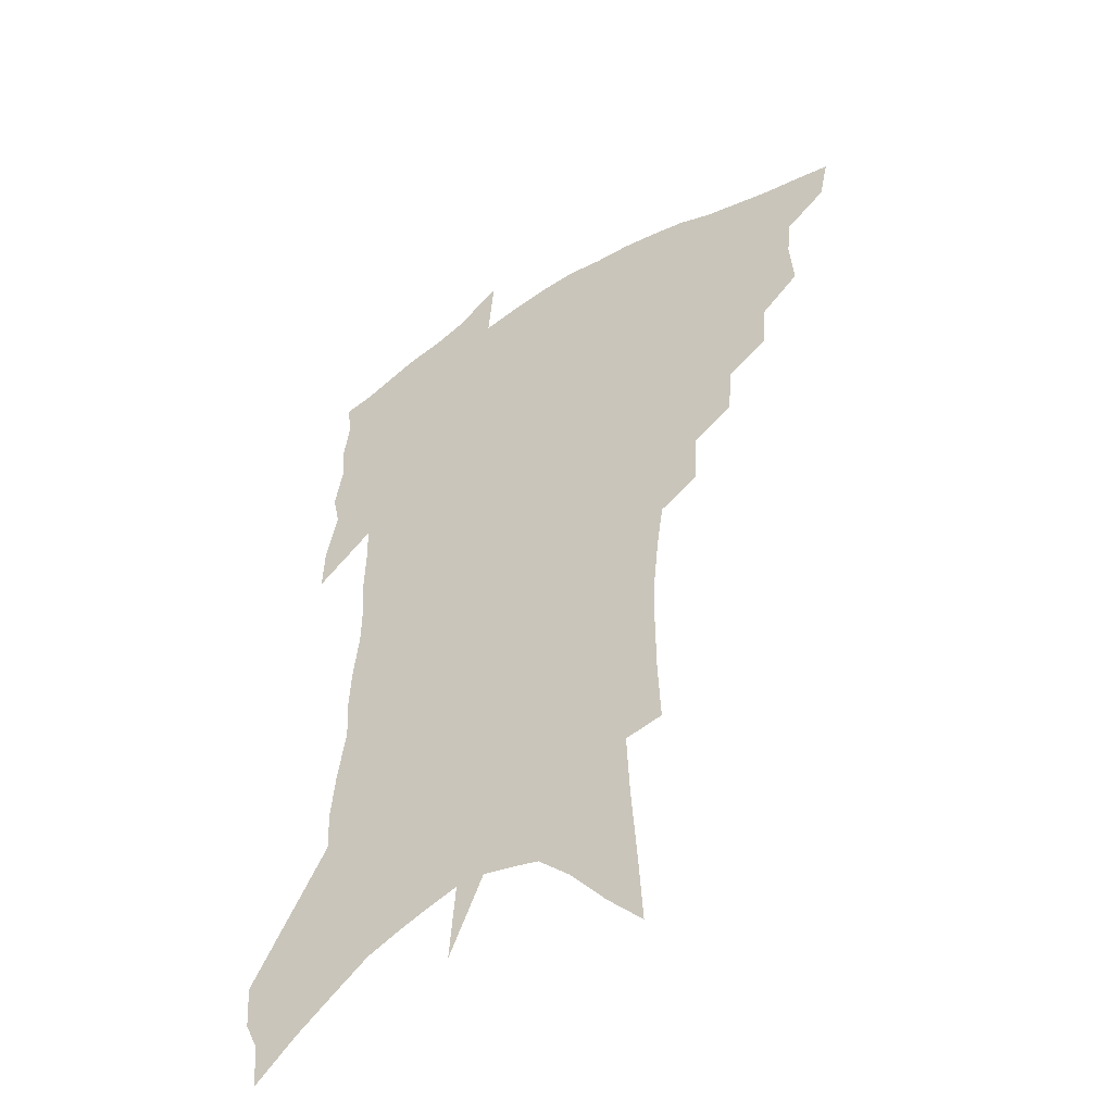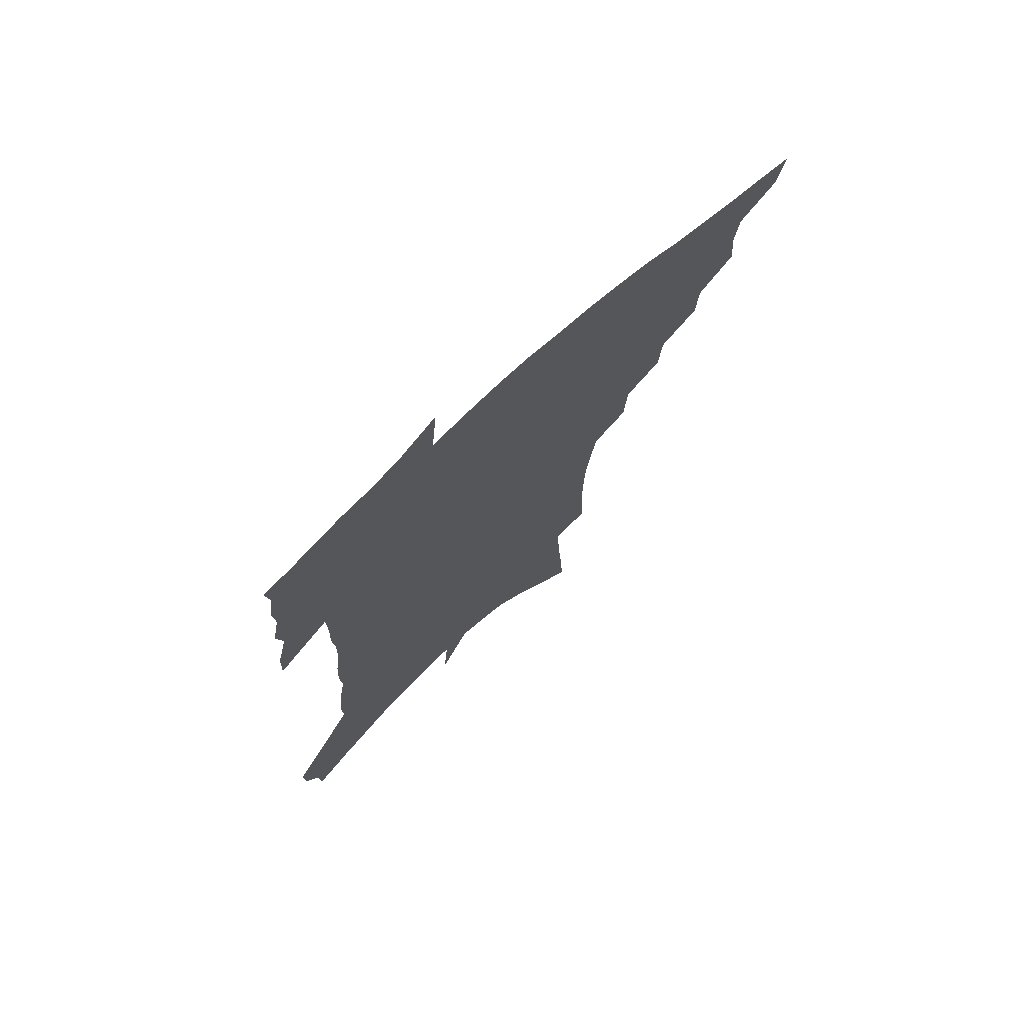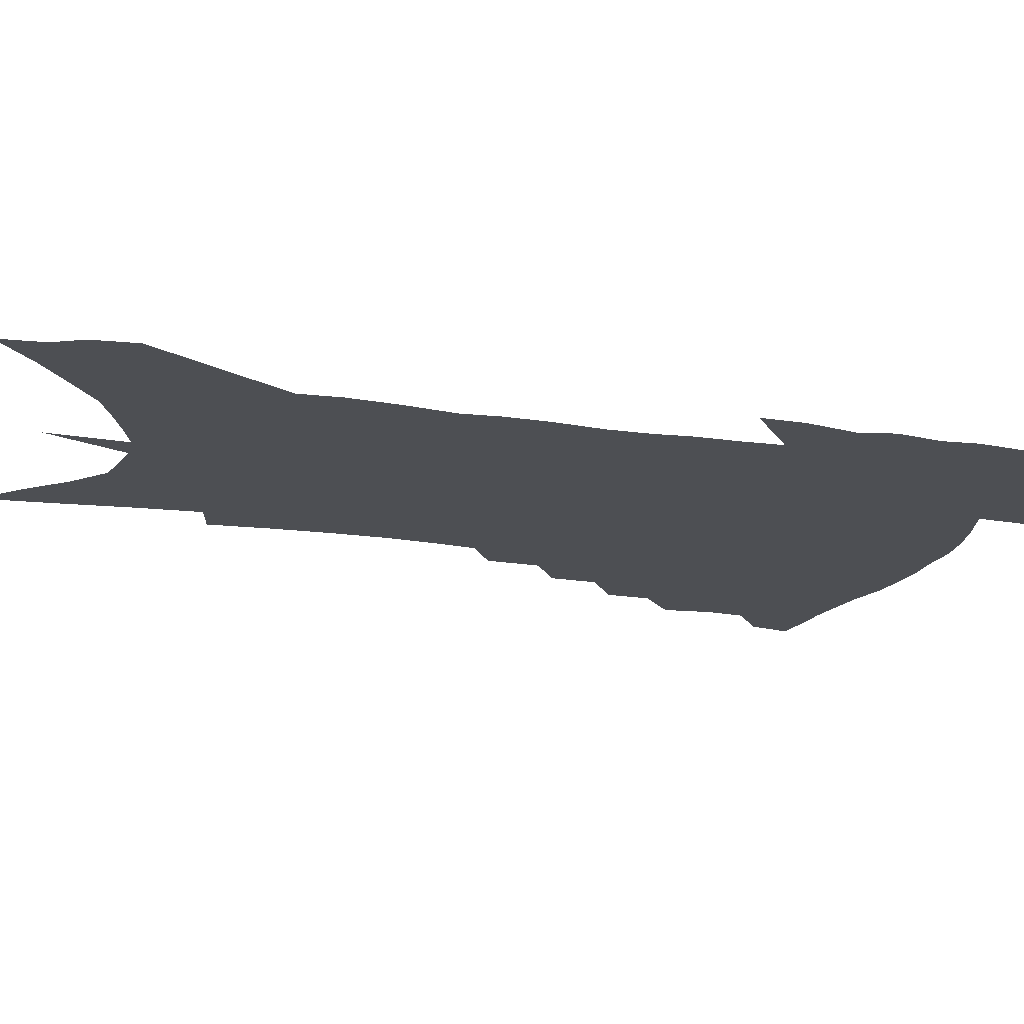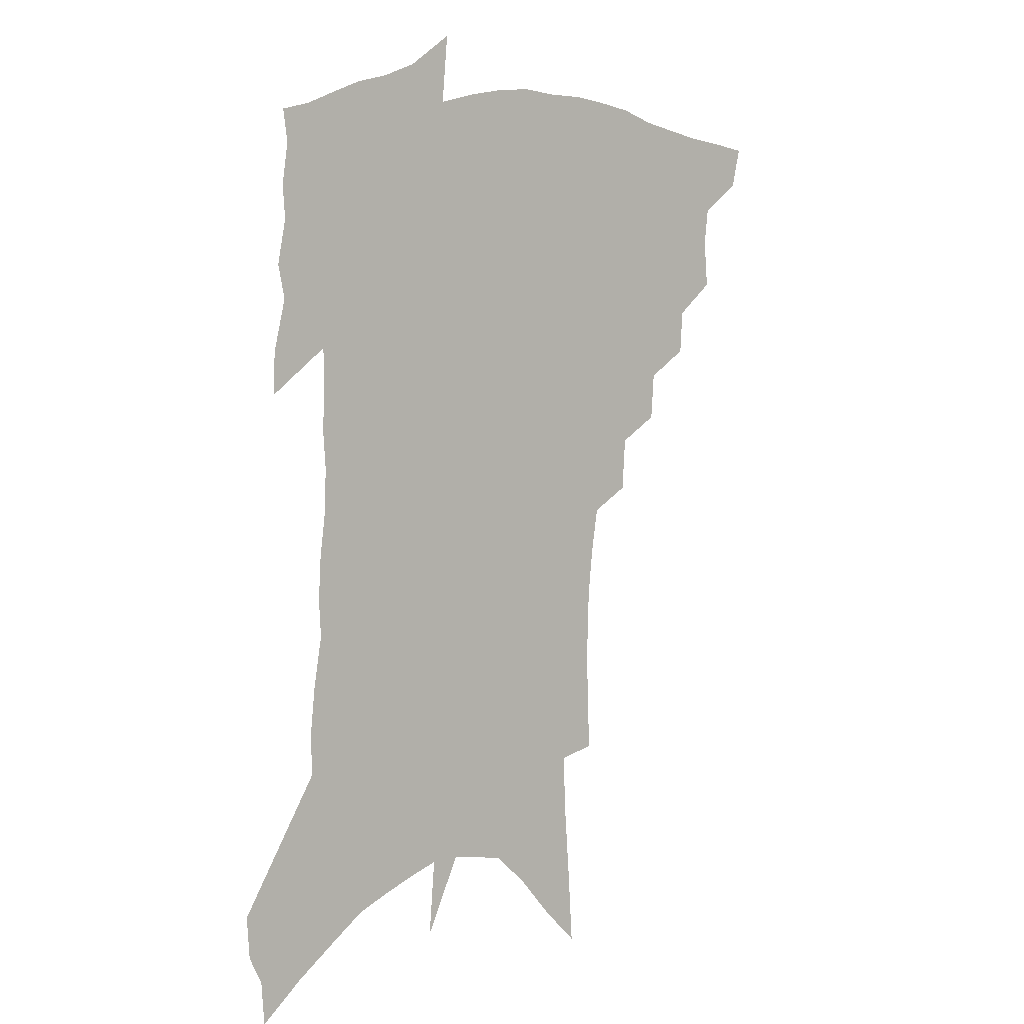
<metadata>
{"format":"obj","ext":"obj","renderer":"f3d","projection":"perspective","resolution":1024,"background":"white","views":[{"elev":-46.4,"azim":-146.6,"up":"+Y"},{"elev":74.1,"azim":138.4,"up":"+Y"},{"elev":-17.6,"azim":75.1,"up":"+Z"},{"elev":5.1,"azim":140.4,"up":"+Y"}]}
</metadata>
<code>
v 465 438.1 0
v 461.5 453.4 0
v 480.8 393.8 0
v 482.4 412.1 0
v 480.7 426.4 0
v 478.8 439.9 0
v 475.3 455.5 0
v 496.9 364.6 0
v 495.8 381.3 0
v 498.1 401 0
v 496.5 415.2 0
v 494.4 429.1 0
v 491.9 443 0
v 489.4 457.2 0
v 514.1 336.1 0
v 512.8 354.1 0
v 513.7 374.1 0
v 513.9 390.8 0
v 512.5 404.7 0
v 510.7 418.1 0
v 508.9 431.3 0
v 506.8 444.4 0
v 503 459.9 0
v 530.9 306.1 0
v 529.6 326.5 0
v 529.4 347 0
v 527.8 362.4 0
v 528.5 380.6 0
v 526.5 393 0
v 525.5 407.1 0
v 524 420.3 0
v 522.1 433.5 0
v 519.8 446.9 0
v 516.5 462.6 0
v 549.7 195.6 0
v 550.8 219.5 0
v 550.9 241.4 0
v 550.2 262.2 0
v 548.3 280.2 0
v 545.7 297.3 0
v 544.1 317.1 0
v 542.9 335 0
v 542.6 353.3 0
v 541.4 367.8 0
v 540.8 382.7 0
v 539.9 396.1 0
v 538.6 409.1 0
v 537.2 422.3 0
v 535.3 435.6 0
v 533.1 449.6 0
v 530 467.1 0
v 559.5 112.5 0
v 561.1 139.8 0
v 563.2 167.4 0
v 564.3 192.1 0
v 564 213 0
v 563.6 233.9 0
v 562.6 253 0
v 561 270.3 0
v 559.1 286.9 0
v 557.5 305.7 0
v 556 323 0
v 555.3 340.7 0
v 554.4 355.4 0
v 553.9 370.8 0
v 554 386.2 0
v 552.6 398.2 0
v 552.5 411.6 0
v 550.5 424 0
v 549.1 437 0
v 546.6 452 0
v 543.7 469.3 0
v 573.3 126.4 0
v 576.4 159.5 0
v 576.4 181.3 0
v 576.6 204.3 0
v 575 220.3 0
v 574.9 243.4 0
v 573.8 262.1 0
v 572.7 280.9 0
v 570.1 293.3 0
v 568.8 311.3 0
v 567.8 328.4 0
v 566.9 342.7 0
v 566.8 360.3 0
v 566 373.6 0
v 565.7 387.6 0
v 564.5 399.2 0
v 564.7 412.8 0
v 563.6 425.2 0
v 562.4 438.1 0
v 560.6 452.4 0
v 557.4 471 0
v 587.5 142.9 0
v 588.5 169.6 0
v 588.5 192.2 0
v 587.5 211 0
v 586.5 230.3 0
v 585.5 249 0
v 584.3 267.2 0
v 582.9 284.3 0
v 581.2 299.3 0
v 580 315.9 0
v 578.9 328.6 0
v 578.6 347.1 0
v 578.2 361.7 0
v 577.5 374.5 0
v 577.5 388.9 0
v 577.4 401.5 0
v 576.9 413.8 0
v 576 426.3 0
v 575.5 438.8 0
v 574.5 452.1 0
v 571.4 471.1 0
v 600.1 154.3 0
v 599.9 177.3 0
v 599 195.6 0
v 598 213.8 0
v 596.8 230.7 0
v 595.7 251.3 0
v 594.6 269 0
v 593.3 287.5 0
v 591.9 301.9 0
v 590.8 316.6 0
v 590 332.1 0
v 589.8 349.7 0
v 589.5 364 0
v 589.3 376.5 0
v 589.1 388.9 0
v 589.3 402.3 0
v 589.1 414.4 0
v 589.2 426.6 0
v 588.8 439 0
v 587.4 453.3 0
v 585 472.3 0
v 611.4 156.7 0
v 610.7 178.6 0
v 609.7 199 0
v 608.4 216.6 0
v 607.3 235.5 0
v 606.3 250 0
v 604.9 269.4 0
v 603.6 289.8 0
v 602.5 304.2 0
v 601.6 318.7 0
v 601.1 335.4 0
v 600.8 350.2 0
v 600.7 363 0
v 600.6 376.9 0
v 600.9 390.4 0
v 601.1 402.7 0
v 601.4 414.7 0
v 601.7 426.8 0
v 601.4 439.6 0
v 600.5 454.2 0
v 599.1 471.1 0
v 622.7 158.7 0
v 621.5 181.4 0
v 620.2 200.5 0
v 618.9 220.6 0
v 617.7 237 0
v 616.6 253.3 0
v 615.5 268.5 0
v 614 290.1 0
v 613.1 305.6 0
v 612.3 320.6 0
v 611.9 335.9 0
v 611.6 351.1 0
v 611.6 363.2 0
v 611.9 378.5 0
v 612.1 390.4 0
v 612.7 403.4 0
v 613.3 414.6 0
v 614.1 426.4 0
v 614.2 439.1 0
v 614.1 453 0
v 613.6 468.4 0
v 636.4 128.8 0
v 634 158.3 0
v 632.6 179 0
v 631 200.1 0
v 629.5 219.6 0
v 628 238.5 0
v 626.9 255.3 0
v 625.8 270.5 0
v 624.4 290.2 0
v 623.7 305.1 0
v 622.8 322.4 0
v 622.7 335.6 0
v 622.6 349.7 0
v 622.5 363.8 0
v 622.6 378.4 0
v 623.2 389.7 0
v 623.9 401.9 0
v 624.8 413.9 0
v 625.7 425.7 0
v 627.3 437.4 0
v 628.5 449.6 0
v 628.5 464.5 0
v 626.2 490.5 0
v 646.1 154.1 0
v 643.7 178 0
v 642.1 197.8 0
v 640.6 216.7 0
v 638.9 236.2 0
v 637.2 254.9 0
v 636.3 270.6 0
v 634.9 289 0
v 634.6 303.2 0
v 634.1 318.6 0
v 633.9 333 0
v 633.9 347 0
v 633.4 362.8 0
v 633.6 376.2 0
v 634.3 388.3 0
v 635.3 399.7 0
v 636.1 412.8 0
v 637.4 424 0
v 639.1 436.3 0
v 640.6 448.1 0
v 642 461.1 0
v 643.3 478.2 0
v 658.3 149.3 0
v 655.9 172.5 0
v 654 193 0
v 651.6 214.5 0
v 650.3 232 0
v 648.2 251.9 0
v 647.2 268.2 0
v 646.5 284 0
v 645.8 299.9 0
v 645.5 314.7 0
v 645.4 329 0
v 645.4 343.5 0
v 644.7 359.8 0
v 644.8 373.8 0
v 645.5 386.3 0
v 646.3 399.9 0
v 647.3 411.6 0
v 648.8 423.4 0
v 650.5 434.7 0
v 652.4 446 0
v 654.5 458.2 0
v 656.6 472.9 0
v 670.8 143.9 0
v 668.4 166.4 0
v 667 185.8 0
v 664.3 207.3 0
v 662 227.3 0
v 660.2 245.9 0
v 659.3 262.1 0
v 658.5 278.4 0
v 657.9 294.2 0
v 657.2 310.1 0
v 656.1 327.3 0
v 656.5 341 0
v 657.2 354.4 0
v 656.8 369.6 0
v 656.4 384.8 0
v 657.3 397.6 0
v 658.4 409.5 0
v 659.7 421.8 0
v 661.6 432.8 0
v 663.7 443.9 0
v 666.4 455.1 0
v 669 469.9 0
v 685.2 133.4 0
v 682.4 156.6 0
v 683.1 172.6 0
v 678 198.4 0
v 676 217.7 0
v 674.4 235.8 0
v 672 254.9 0
v 671 271.6 0
v 671.7 285.6 0
v 669.7 303.7 0
v 669.6 319 0
v 670.2 333.2 0
v 670.1 348.3 0
v 669.1 364.7 0
v 668.3 380.4 0
v 669.4 393.2 0
v 669.5 407.1 0
v 670.9 418.8 0
v 672.2 430.9 0
v 674.7 441.4 0
v 677.5 452.1 0
v 681 465.1 0
v 700.1 122.2 0
v 698.8 142.6 0
v 699.8 158.8 0
v 700 175.8 0
v 693.5 202.5 0
v 694 217.5 0
v 692.2 236 0
v 688.9 256.2 0
v 689.7 270.3 0
v 688.8 287.2 0
v 686.4 305.8 0
v 686.1 321.6 0
v 687.1 335.8 0
v 686.5 352.2 0
v 686.7 367.6 0
v 684 385.5 0
v 683.3 400.6 0
v 682.2 415.5 0
v 683.6 427.5 0
v 685.1 438.9 0
v 688.8 449.2 0
v 692.7 460.2 0
v 716.7 107.8 0
v 717.9 124.3 0
v 723 135.1 0
v 724.1 151.2 0
v 709.7 350.1 0
v 709 366.5 0
v 704.3 386.3 0
v 707 399.2 0
v 703.7 416.1 0
v 704.7 429.3 0
v 702.4 445 0
v 704.1 457.3 0
v 721 496 0
f 5 6 1
f 1 6 2
f 6 7 2
f 9 10 3
f 3 10 4
f 10 11 4
f 4 11 5
f 11 12 5
f 5 12 6
f 12 13 6
f 6 13 7
f 13 14 7
f 16 17 8
f 8 17 9
f 17 18 9
f 9 18 10
f 18 19 10
f 10 19 11
f 19 20 11
f 11 20 12
f 20 21 12
f 12 21 13
f 21 22 13
f 13 22 14
f 22 23 14
f 25 26 15
f 15 26 16
f 26 27 16
f 16 27 17
f 27 28 17
f 17 28 18
f 28 29 18
f 18 29 19
f 29 30 19
f 19 30 20
f 30 31 20
f 20 31 21
f 31 32 21
f 21 32 22
f 32 33 22
f 22 33 23
f 33 34 23
f 40 41 24
f 24 41 25
f 41 42 25
f 25 42 26
f 42 43 26
f 26 43 27
f 43 44 27
f 27 44 28
f 44 45 28
f 28 45 29
f 45 46 29
f 29 46 30
f 46 47 30
f 30 47 31
f 47 48 31
f 31 48 32
f 48 49 32
f 32 49 33
f 49 50 33
f 33 50 34
f 50 51 34
f 55 56 35
f 35 56 36
f 56 57 36
f 36 57 37
f 57 58 37
f 37 58 38
f 58 59 38
f 38 59 39
f 59 60 39
f 39 60 40
f 60 61 40
f 40 61 41
f 61 62 41
f 41 62 42
f 62 63 42
f 42 63 43
f 63 64 43
f 43 64 44
f 64 65 44
f 44 65 45
f 65 66 45
f 45 66 46
f 66 67 46
f 46 67 47
f 67 68 47
f 47 68 48
f 68 69 48
f 48 69 49
f 69 70 49
f 49 70 50
f 70 71 50
f 50 71 51
f 71 72 51
f 52 73 53
f 73 74 53
f 53 74 54
f 74 75 54
f 54 75 55
f 75 76 55
f 55 76 56
f 76 77 56
f 56 77 57
f 77 78 57
f 57 78 58
f 78 79 58
f 58 79 59
f 79 80 59
f 59 80 60
f 80 81 60
f 60 81 61
f 81 82 61
f 61 82 62
f 82 83 62
f 62 83 63
f 83 84 63
f 63 84 64
f 84 85 64
f 64 85 65
f 85 86 65
f 65 86 66
f 86 87 66
f 66 87 67
f 87 88 67
f 67 88 68
f 88 89 68
f 68 89 69
f 89 90 69
f 69 90 70
f 90 91 70
f 70 91 71
f 91 92 71
f 71 92 72
f 92 93 72
f 73 94 74
f 94 95 74
f 74 95 75
f 95 96 75
f 75 96 76
f 96 97 76
f 76 97 77
f 97 98 77
f 77 98 78
f 98 99 78
f 78 99 79
f 99 100 79
f 79 100 80
f 100 101 80
f 80 101 81
f 101 102 81
f 81 102 82
f 102 103 82
f 82 103 83
f 103 104 83
f 83 104 84
f 104 105 84
f 84 105 85
f 105 106 85
f 85 106 86
f 106 107 86
f 86 107 87
f 107 108 87
f 87 108 88
f 108 109 88
f 88 109 89
f 109 110 89
f 89 110 90
f 110 111 90
f 90 111 91
f 111 112 91
f 91 112 92
f 112 113 92
f 92 113 93
f 113 114 93
f 94 115 95
f 115 116 95
f 95 116 96
f 116 117 96
f 96 117 97
f 117 118 97
f 97 118 98
f 118 119 98
f 98 119 99
f 119 120 99
f 99 120 100
f 120 121 100
f 100 121 101
f 121 122 101
f 101 122 102
f 122 123 102
f 102 123 103
f 123 124 103
f 103 124 104
f 124 125 104
f 104 125 105
f 125 126 105
f 105 126 106
f 126 127 106
f 106 127 107
f 127 128 107
f 107 128 108
f 128 129 108
f 108 129 109
f 129 130 109
f 109 130 110
f 130 131 110
f 110 131 111
f 131 132 111
f 111 132 112
f 132 133 112
f 112 133 113
f 133 134 113
f 113 134 114
f 134 135 114
f 115 136 116
f 136 137 116
f 116 137 117
f 137 138 117
f 117 138 118
f 138 139 118
f 118 139 119
f 139 140 119
f 119 140 120
f 140 141 120
f 120 141 121
f 141 142 121
f 121 142 122
f 142 143 122
f 122 143 123
f 143 144 123
f 123 144 124
f 144 145 124
f 124 145 125
f 145 146 125
f 125 146 126
f 146 147 126
f 126 147 127
f 147 148 127
f 127 148 128
f 148 149 128
f 128 149 129
f 149 150 129
f 129 150 130
f 150 151 130
f 130 151 131
f 151 152 131
f 131 152 132
f 152 153 132
f 132 153 133
f 153 154 133
f 133 154 134
f 154 155 134
f 134 155 135
f 155 156 135
f 136 157 137
f 157 158 137
f 137 158 138
f 158 159 138
f 138 159 139
f 159 160 139
f 139 160 140
f 160 161 140
f 140 161 141
f 161 162 141
f 141 162 142
f 162 163 142
f 142 163 143
f 163 164 143
f 143 164 144
f 164 165 144
f 144 165 145
f 165 166 145
f 145 166 146
f 166 167 146
f 146 167 147
f 167 168 147
f 147 168 148
f 168 169 148
f 148 169 149
f 169 170 149
f 149 170 150
f 170 171 150
f 150 171 151
f 171 172 151
f 151 172 152
f 172 173 152
f 152 173 153
f 173 174 153
f 153 174 154
f 174 175 154
f 154 175 155
f 175 176 155
f 155 176 156
f 176 177 156
f 178 179 157
f 157 179 158
f 179 180 158
f 158 180 159
f 180 181 159
f 159 181 160
f 181 182 160
f 160 182 161
f 182 183 161
f 161 183 162
f 183 184 162
f 162 184 163
f 184 185 163
f 163 185 164
f 185 186 164
f 164 186 165
f 186 187 165
f 165 187 166
f 187 188 166
f 166 188 167
f 188 189 167
f 167 189 168
f 189 190 168
f 168 190 169
f 190 191 169
f 169 191 170
f 191 192 170
f 170 192 171
f 192 193 171
f 171 193 172
f 193 194 172
f 172 194 173
f 194 195 173
f 173 195 174
f 195 196 174
f 174 196 175
f 196 197 175
f 175 197 176
f 197 198 176
f 176 198 177
f 198 199 177
f 179 201 180
f 201 202 180
f 180 202 181
f 202 203 181
f 181 203 182
f 203 204 182
f 182 204 183
f 204 205 183
f 183 205 184
f 205 206 184
f 184 206 185
f 206 207 185
f 185 207 186
f 207 208 186
f 186 208 187
f 208 209 187
f 187 209 188
f 209 210 188
f 188 210 189
f 210 211 189
f 189 211 190
f 211 212 190
f 190 212 191
f 212 213 191
f 191 213 192
f 213 214 192
f 192 214 193
f 214 215 193
f 193 215 194
f 215 216 194
f 194 216 195
f 216 217 195
f 195 217 196
f 217 218 196
f 196 218 197
f 218 219 197
f 197 219 198
f 219 220 198
f 198 220 199
f 220 221 199
f 199 221 200
f 221 222 200
f 201 223 202
f 223 224 202
f 202 224 203
f 224 225 203
f 203 225 204
f 225 226 204
f 204 226 205
f 226 227 205
f 205 227 206
f 227 228 206
f 206 228 207
f 228 229 207
f 207 229 208
f 229 230 208
f 208 230 209
f 230 231 209
f 209 231 210
f 231 232 210
f 210 232 211
f 232 233 211
f 211 233 212
f 233 234 212
f 212 234 213
f 234 235 213
f 213 235 214
f 235 236 214
f 214 236 215
f 236 237 215
f 215 237 216
f 237 238 216
f 216 238 217
f 238 239 217
f 217 239 218
f 239 240 218
f 218 240 219
f 240 241 219
f 219 241 220
f 241 242 220
f 220 242 221
f 242 243 221
f 221 243 222
f 243 244 222
f 223 245 224
f 245 246 224
f 224 246 225
f 246 247 225
f 225 247 226
f 247 248 226
f 226 248 227
f 248 249 227
f 227 249 228
f 249 250 228
f 228 250 229
f 250 251 229
f 229 251 230
f 251 252 230
f 230 252 231
f 252 253 231
f 231 253 232
f 253 254 232
f 232 254 233
f 254 255 233
f 233 255 234
f 255 256 234
f 234 256 235
f 256 257 235
f 235 257 236
f 257 258 236
f 236 258 237
f 258 259 237
f 237 259 238
f 259 260 238
f 238 260 239
f 260 261 239
f 239 261 240
f 261 262 240
f 240 262 241
f 262 263 241
f 241 263 242
f 263 264 242
f 242 264 243
f 264 265 243
f 243 265 244
f 265 266 244
f 245 267 246
f 267 268 246
f 246 268 247
f 268 269 247
f 247 269 248
f 269 270 248
f 248 270 249
f 270 271 249
f 249 271 250
f 271 272 250
f 250 272 251
f 272 273 251
f 251 273 252
f 273 274 252
f 252 274 253
f 274 275 253
f 253 275 254
f 275 276 254
f 254 276 255
f 276 277 255
f 255 277 256
f 277 278 256
f 256 278 257
f 278 279 257
f 257 279 258
f 279 280 258
f 258 280 259
f 280 281 259
f 259 281 260
f 281 282 260
f 260 282 261
f 282 283 261
f 261 283 262
f 283 284 262
f 262 284 263
f 284 285 263
f 263 285 264
f 285 286 264
f 264 286 265
f 286 287 265
f 265 287 266
f 287 288 266
f 267 289 268
f 289 290 268
f 268 290 269
f 290 291 269
f 269 291 270
f 291 292 270
f 270 292 271
f 292 293 271
f 271 293 272
f 293 294 272
f 272 294 273
f 294 295 273
f 273 295 274
f 295 296 274
f 274 296 275
f 296 297 275
f 275 297 276
f 297 298 276
f 276 298 277
f 298 299 277
f 277 299 278
f 299 300 278
f 278 300 279
f 300 301 279
f 279 301 280
f 301 302 280
f 280 302 281
f 302 303 281
f 281 303 282
f 303 304 282
f 282 304 283
f 304 305 283
f 283 305 284
f 305 306 284
f 284 306 285
f 306 307 285
f 285 307 286
f 307 308 286
f 286 308 287
f 308 309 287
f 287 309 288
f 309 310 288
f 289 311 290
f 311 312 290
f 290 312 291
f 312 313 291
f 291 313 292
f 313 314 292
f 292 314 293
f 303 315 304
f 315 316 304
f 304 316 305
f 316 317 305
f 305 317 306
f 317 318 306
f 306 318 307
f 318 319 307
f 307 319 308
f 319 320 308
f 308 320 309
f 320 321 309
f 309 321 310
f 321 322 310

</code>
